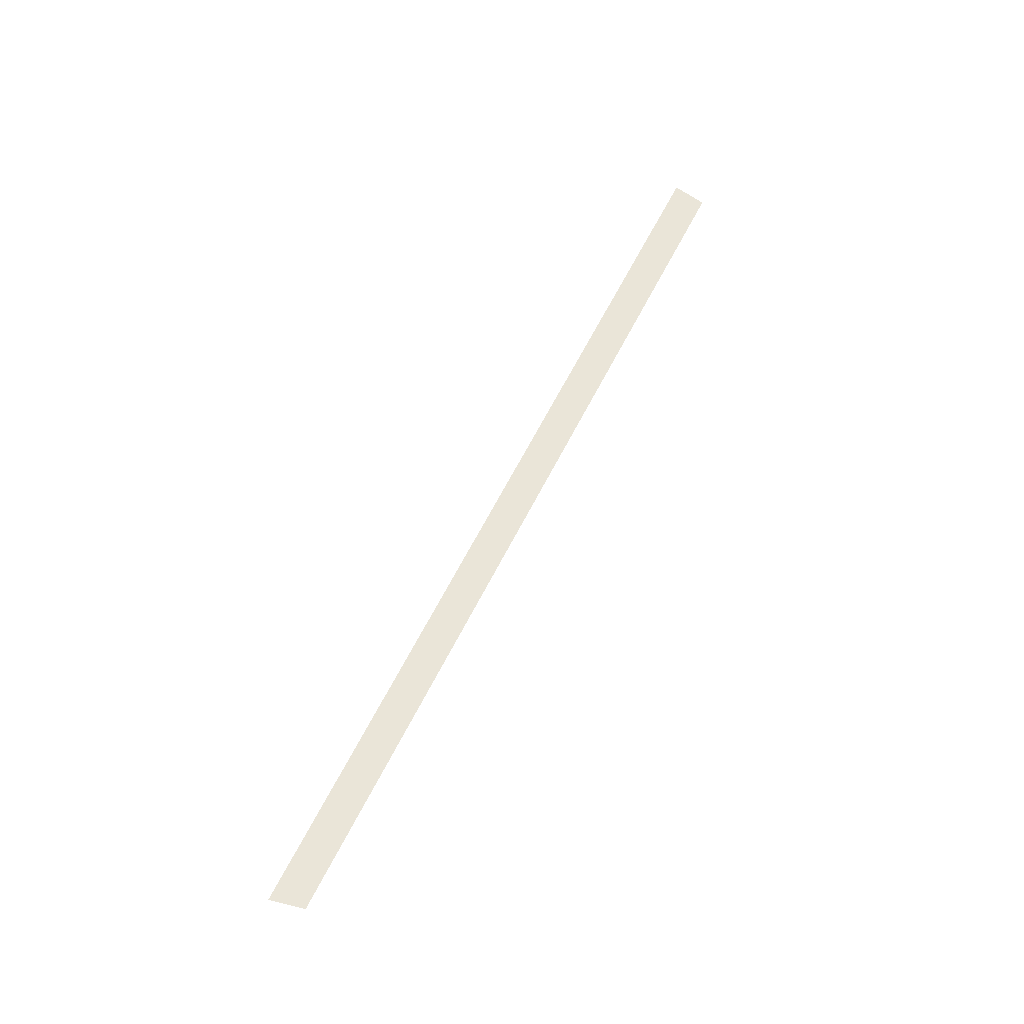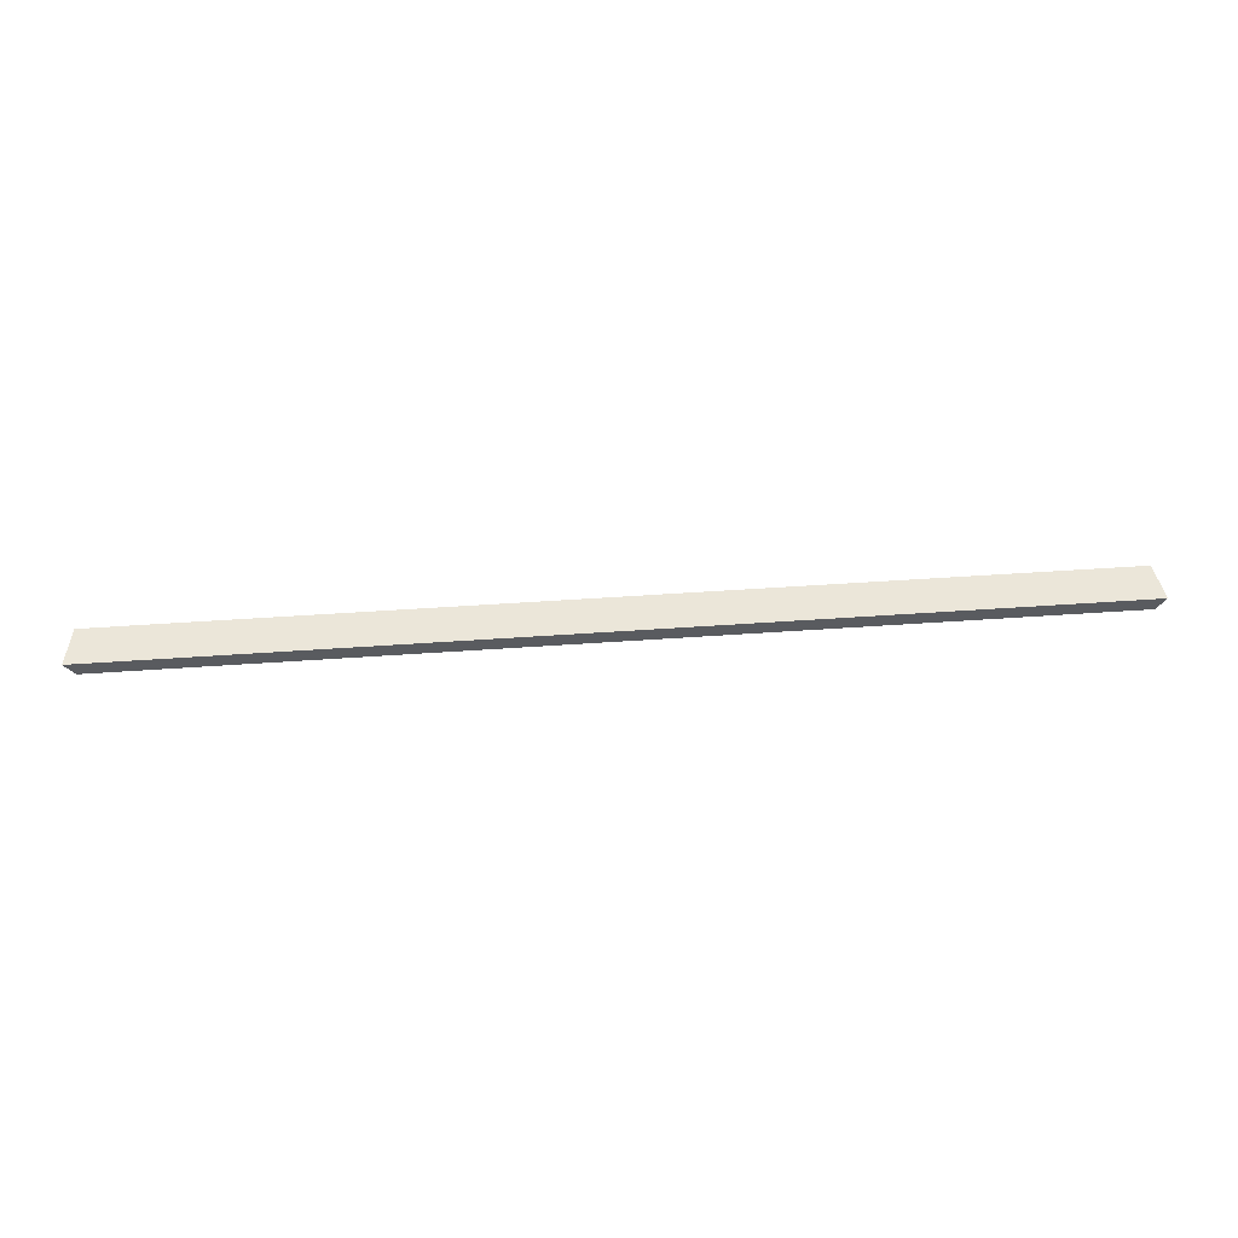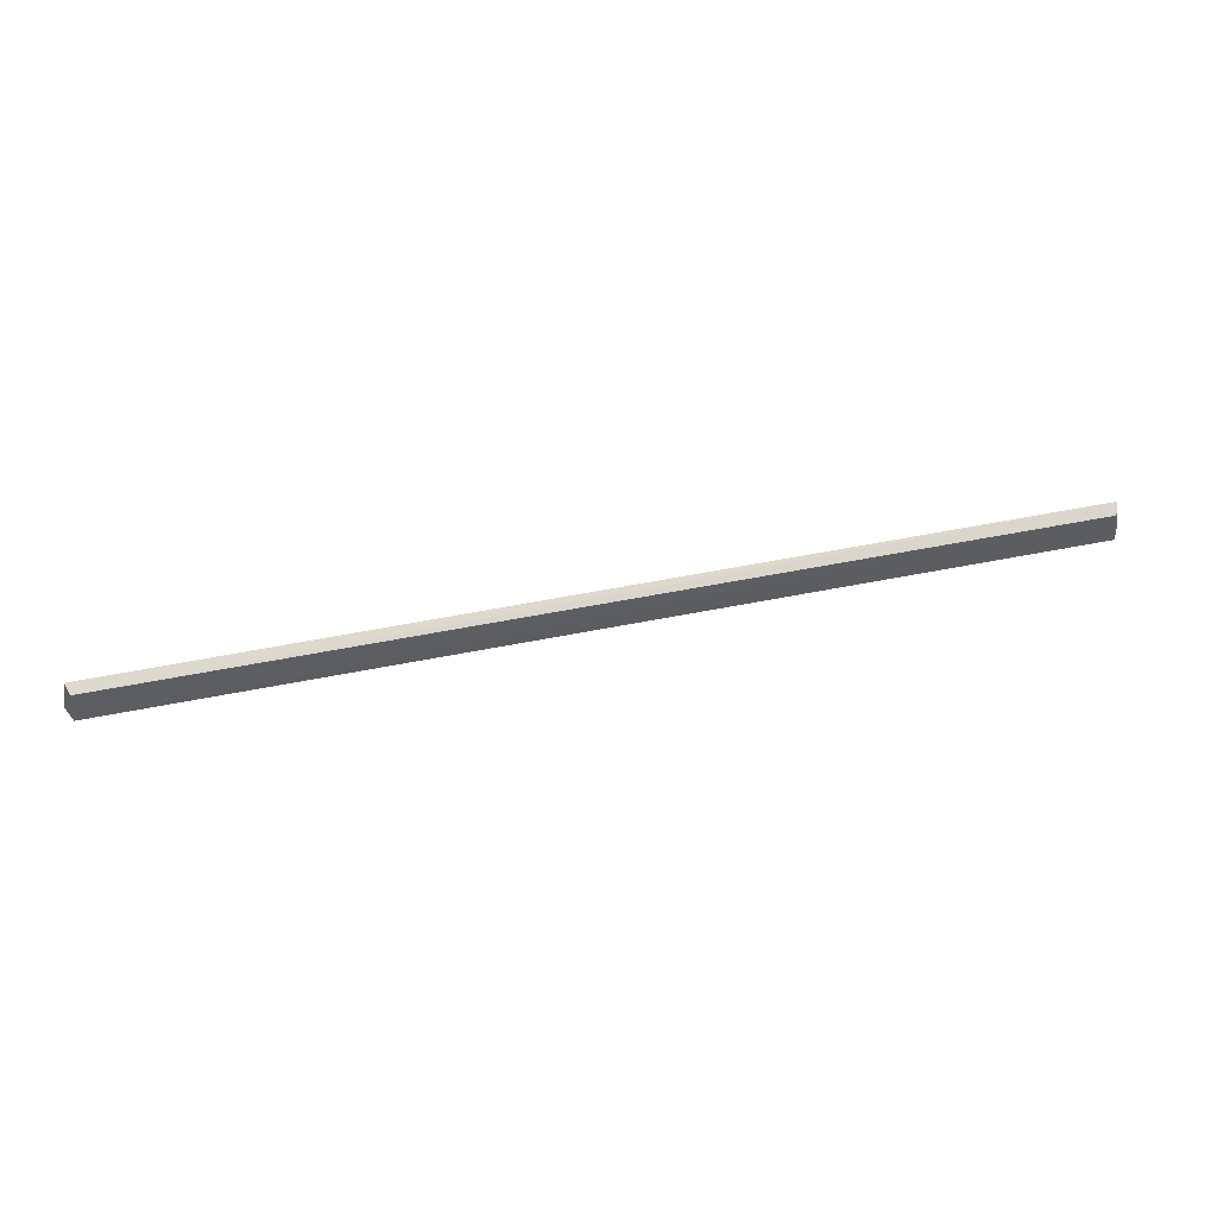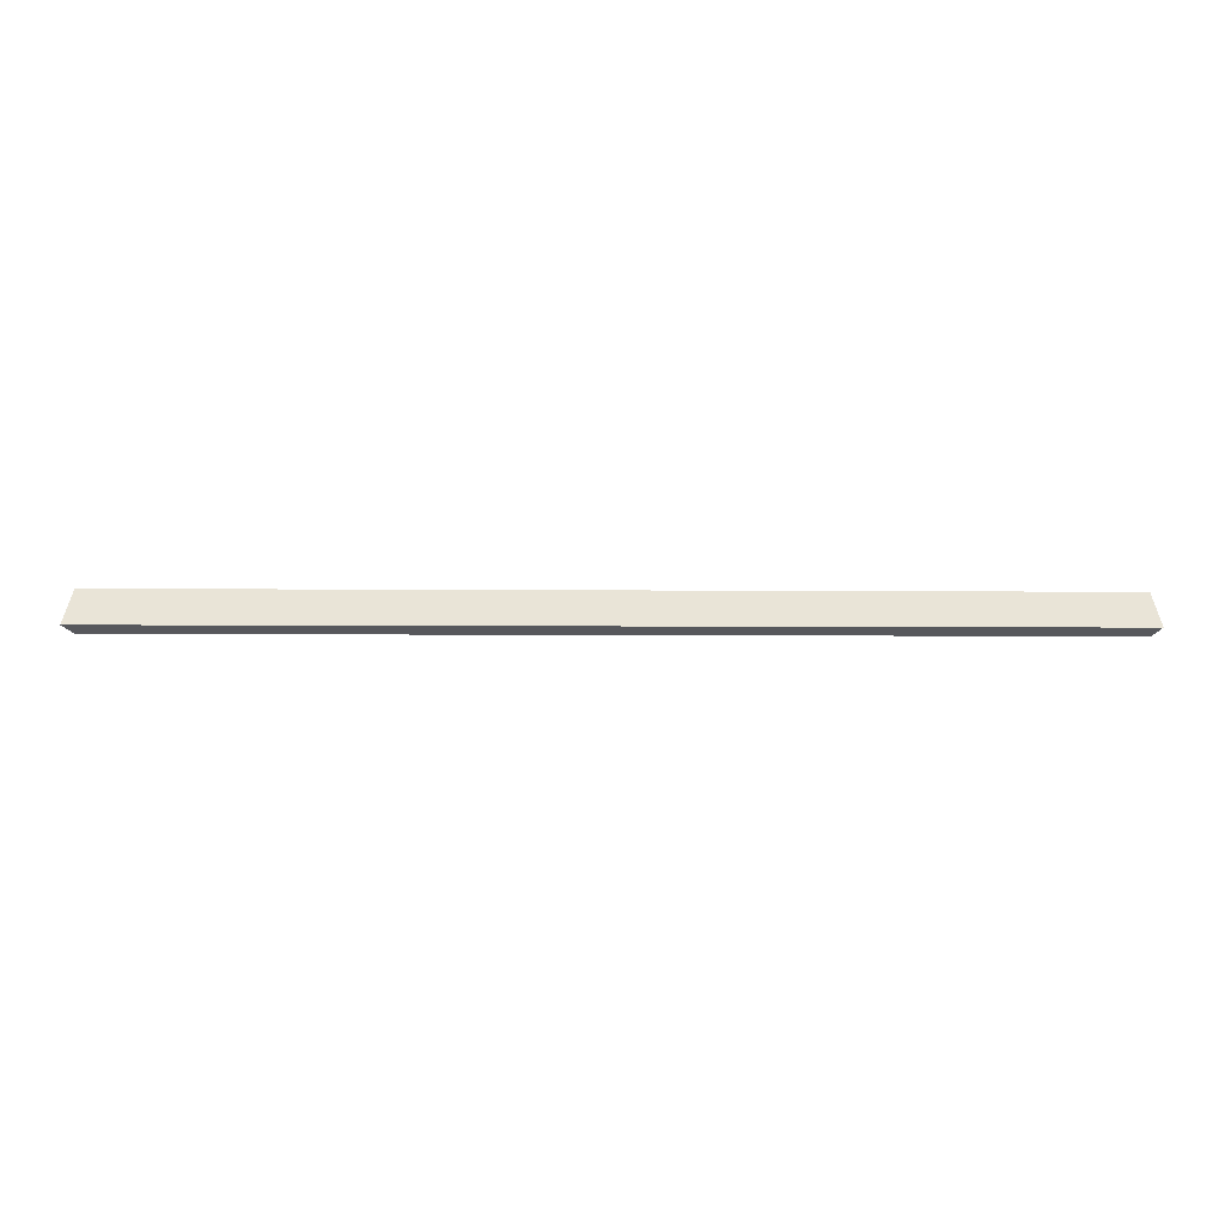
<metadata>
{"format":"obj","ext":"obj","renderer":"f3d","projection":"perspective","resolution":1024,"background":"white","views":[{"elev":59.5,"azim":116.0,"up":"+Z"},{"elev":56.8,"azim":-4.1,"up":"+Z"},{"elev":55.2,"azim":168.1,"up":"+Y"},{"elev":-28.8,"azim":-0.3,"up":"+Y"}]}
</metadata>
<code>
v 0.4921 -0.01184 -0.2494
v 0.4953 -0.02684 -0.2494
v 0.492 -0.02684 -0.2563
v 0.09552 -0.01337 -0.2544
v 0.09044 -0.02684 -0.2494
v 0.4905 -0.01337 -0.2542
v 0.09393 -0.01154 -0.2494
v 0.09429 -0.02684 -0.2563
f 5 2 1
f 5 3 2
f 6 3 4
f 6 1 2
f 6 2 3
f 7 5 1
f 7 4 5
f 7 6 4
f 7 1 6
f 8 5 4
f 8 4 3
f 8 3 5

</code>
